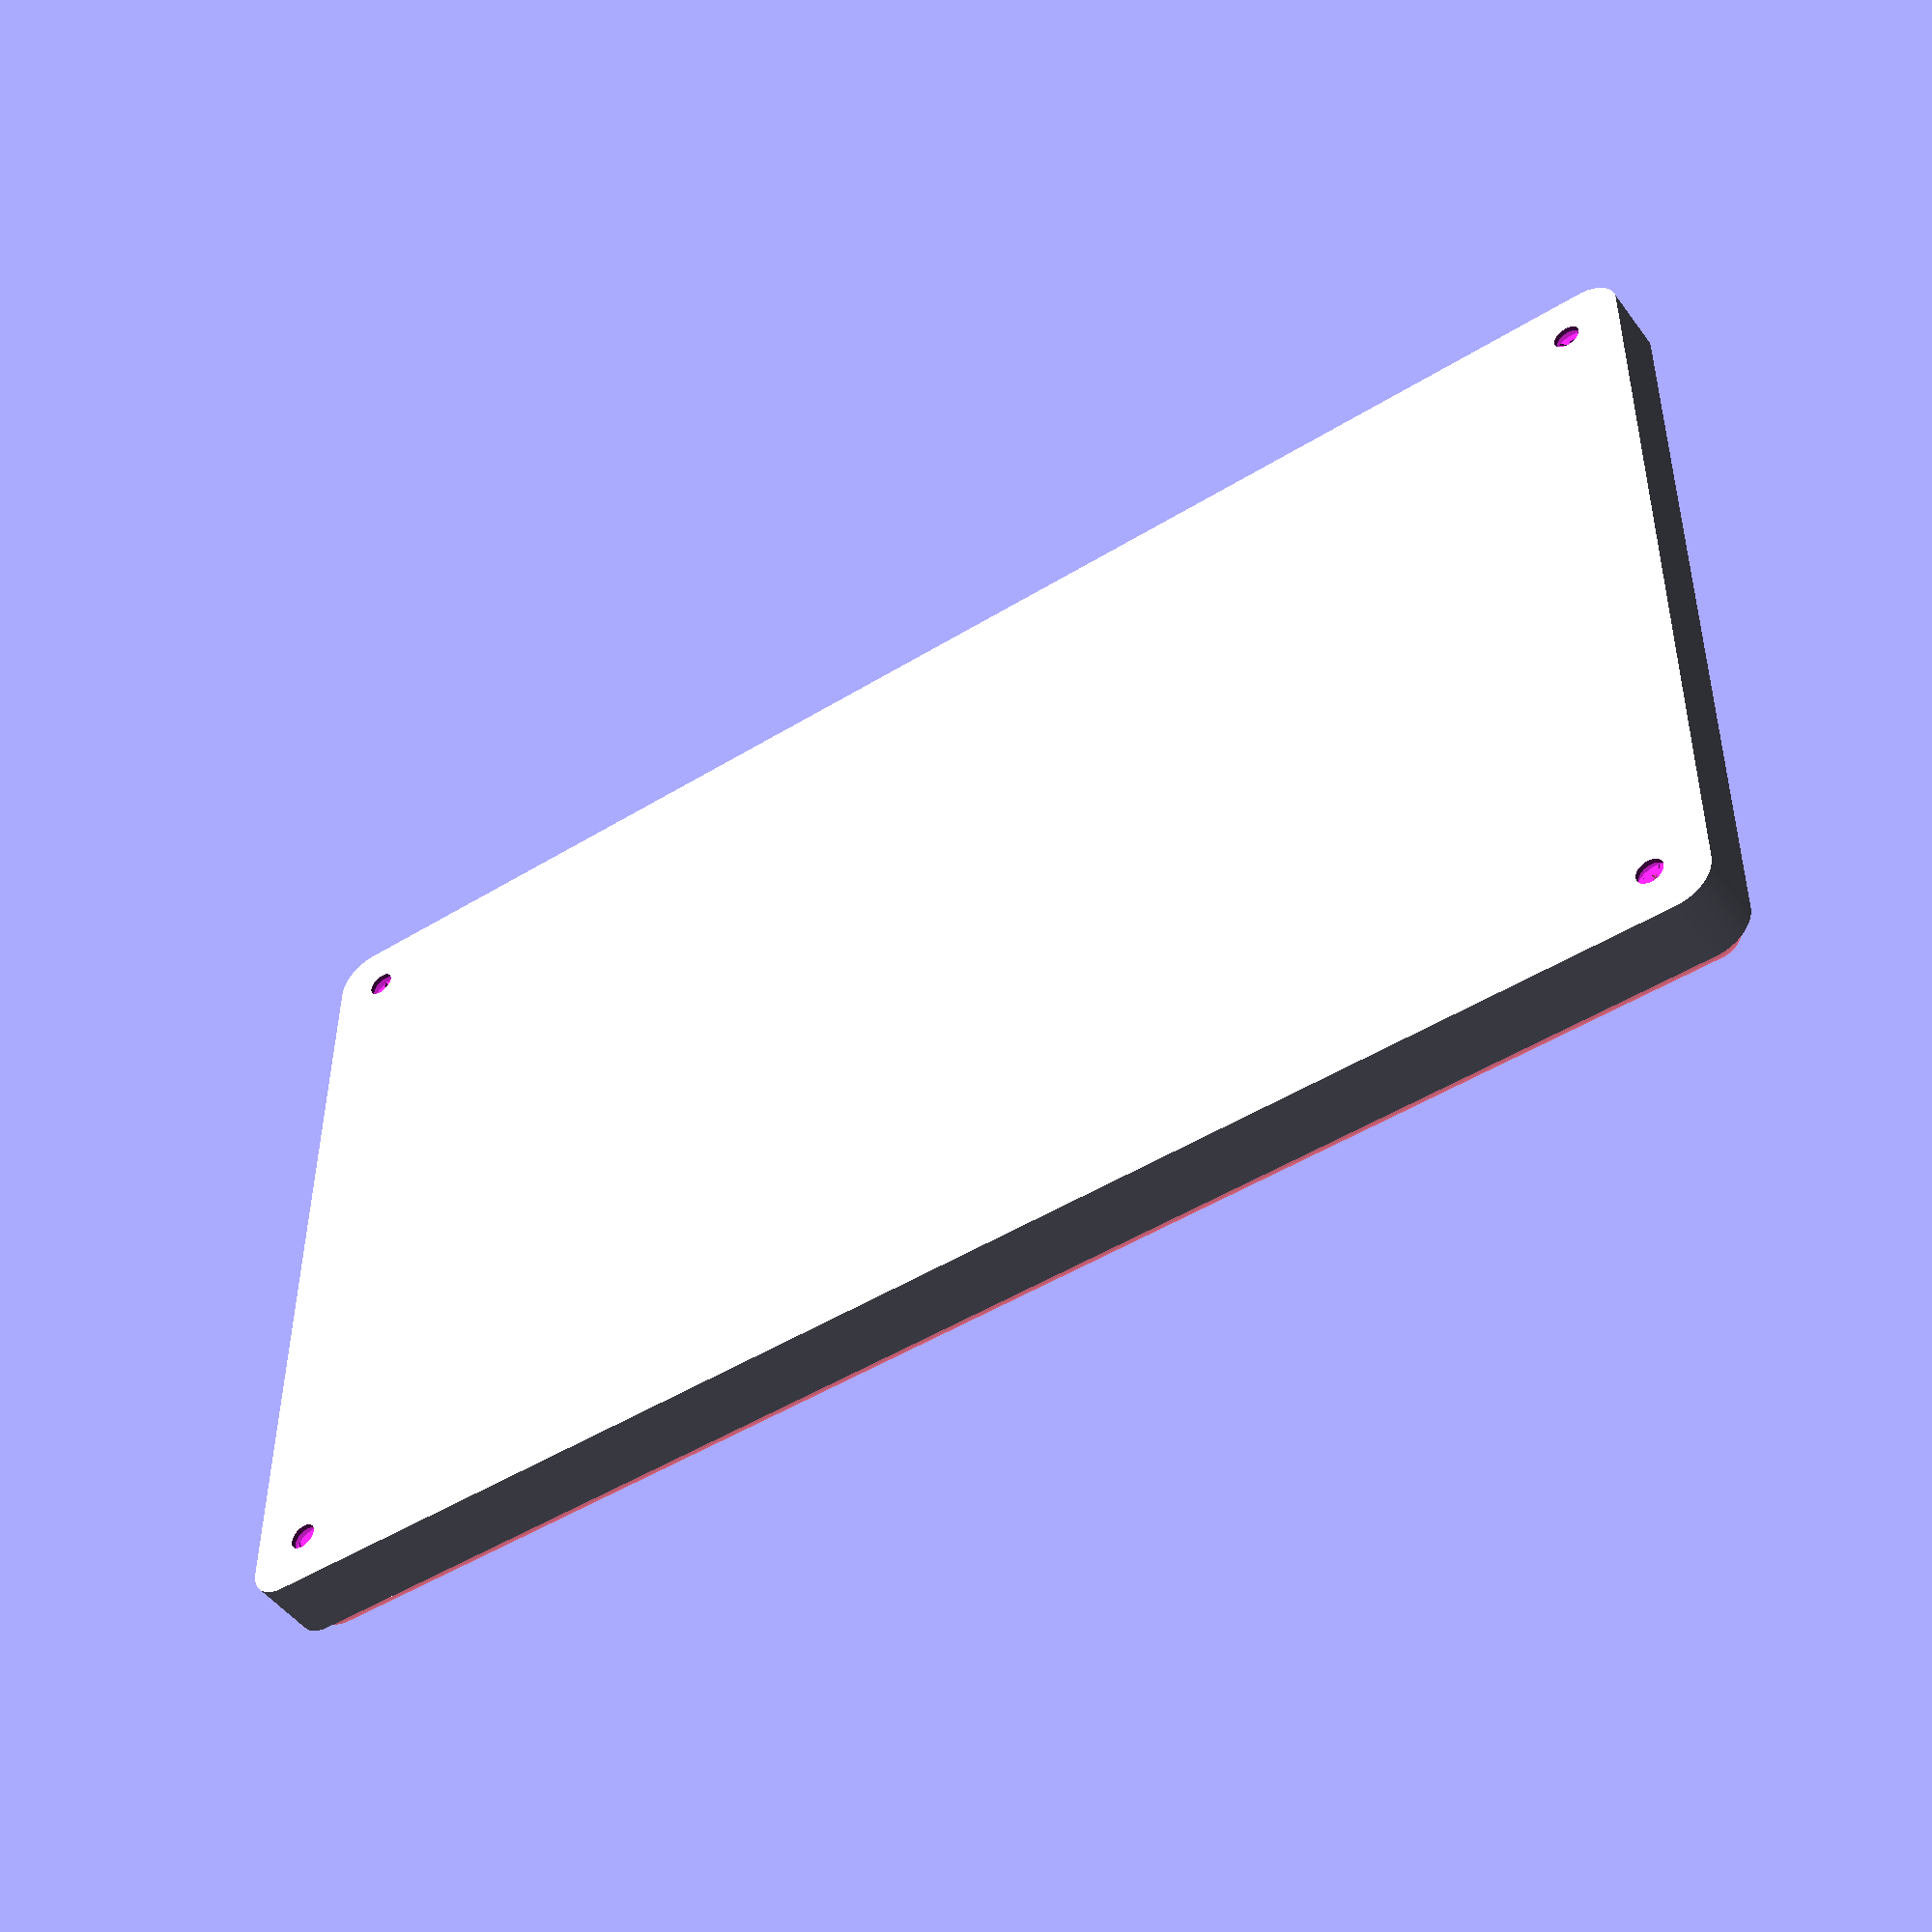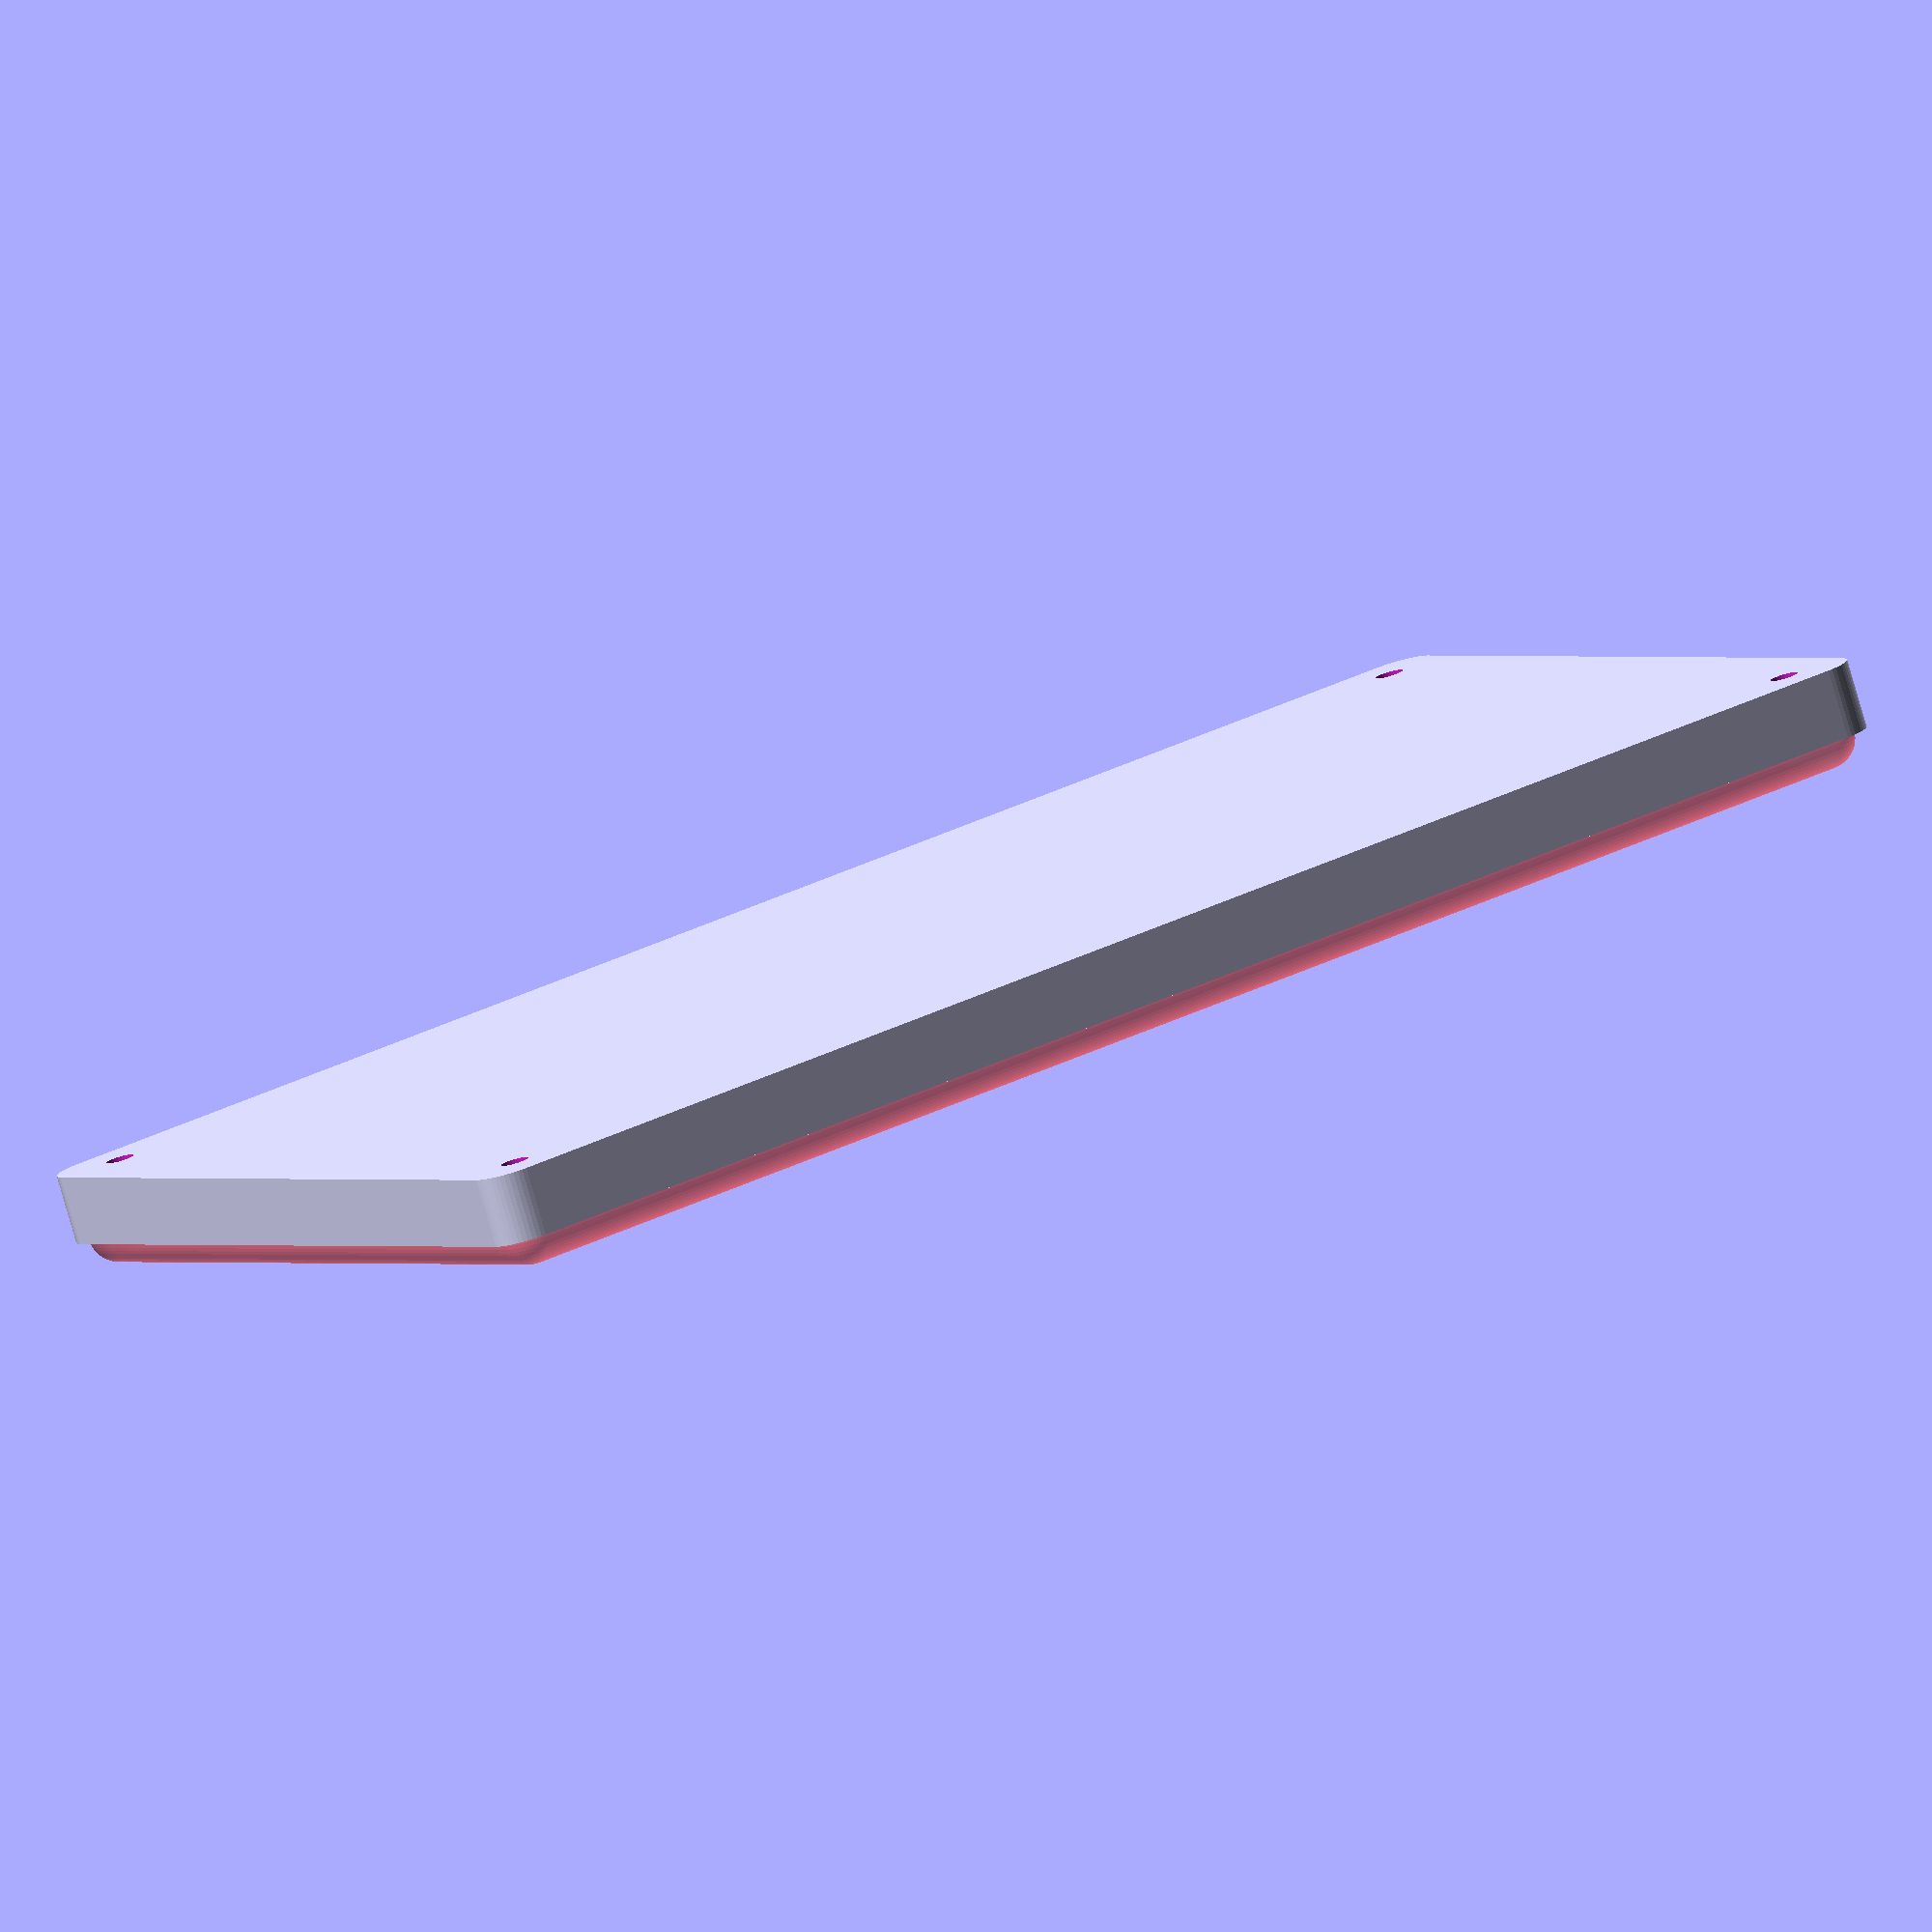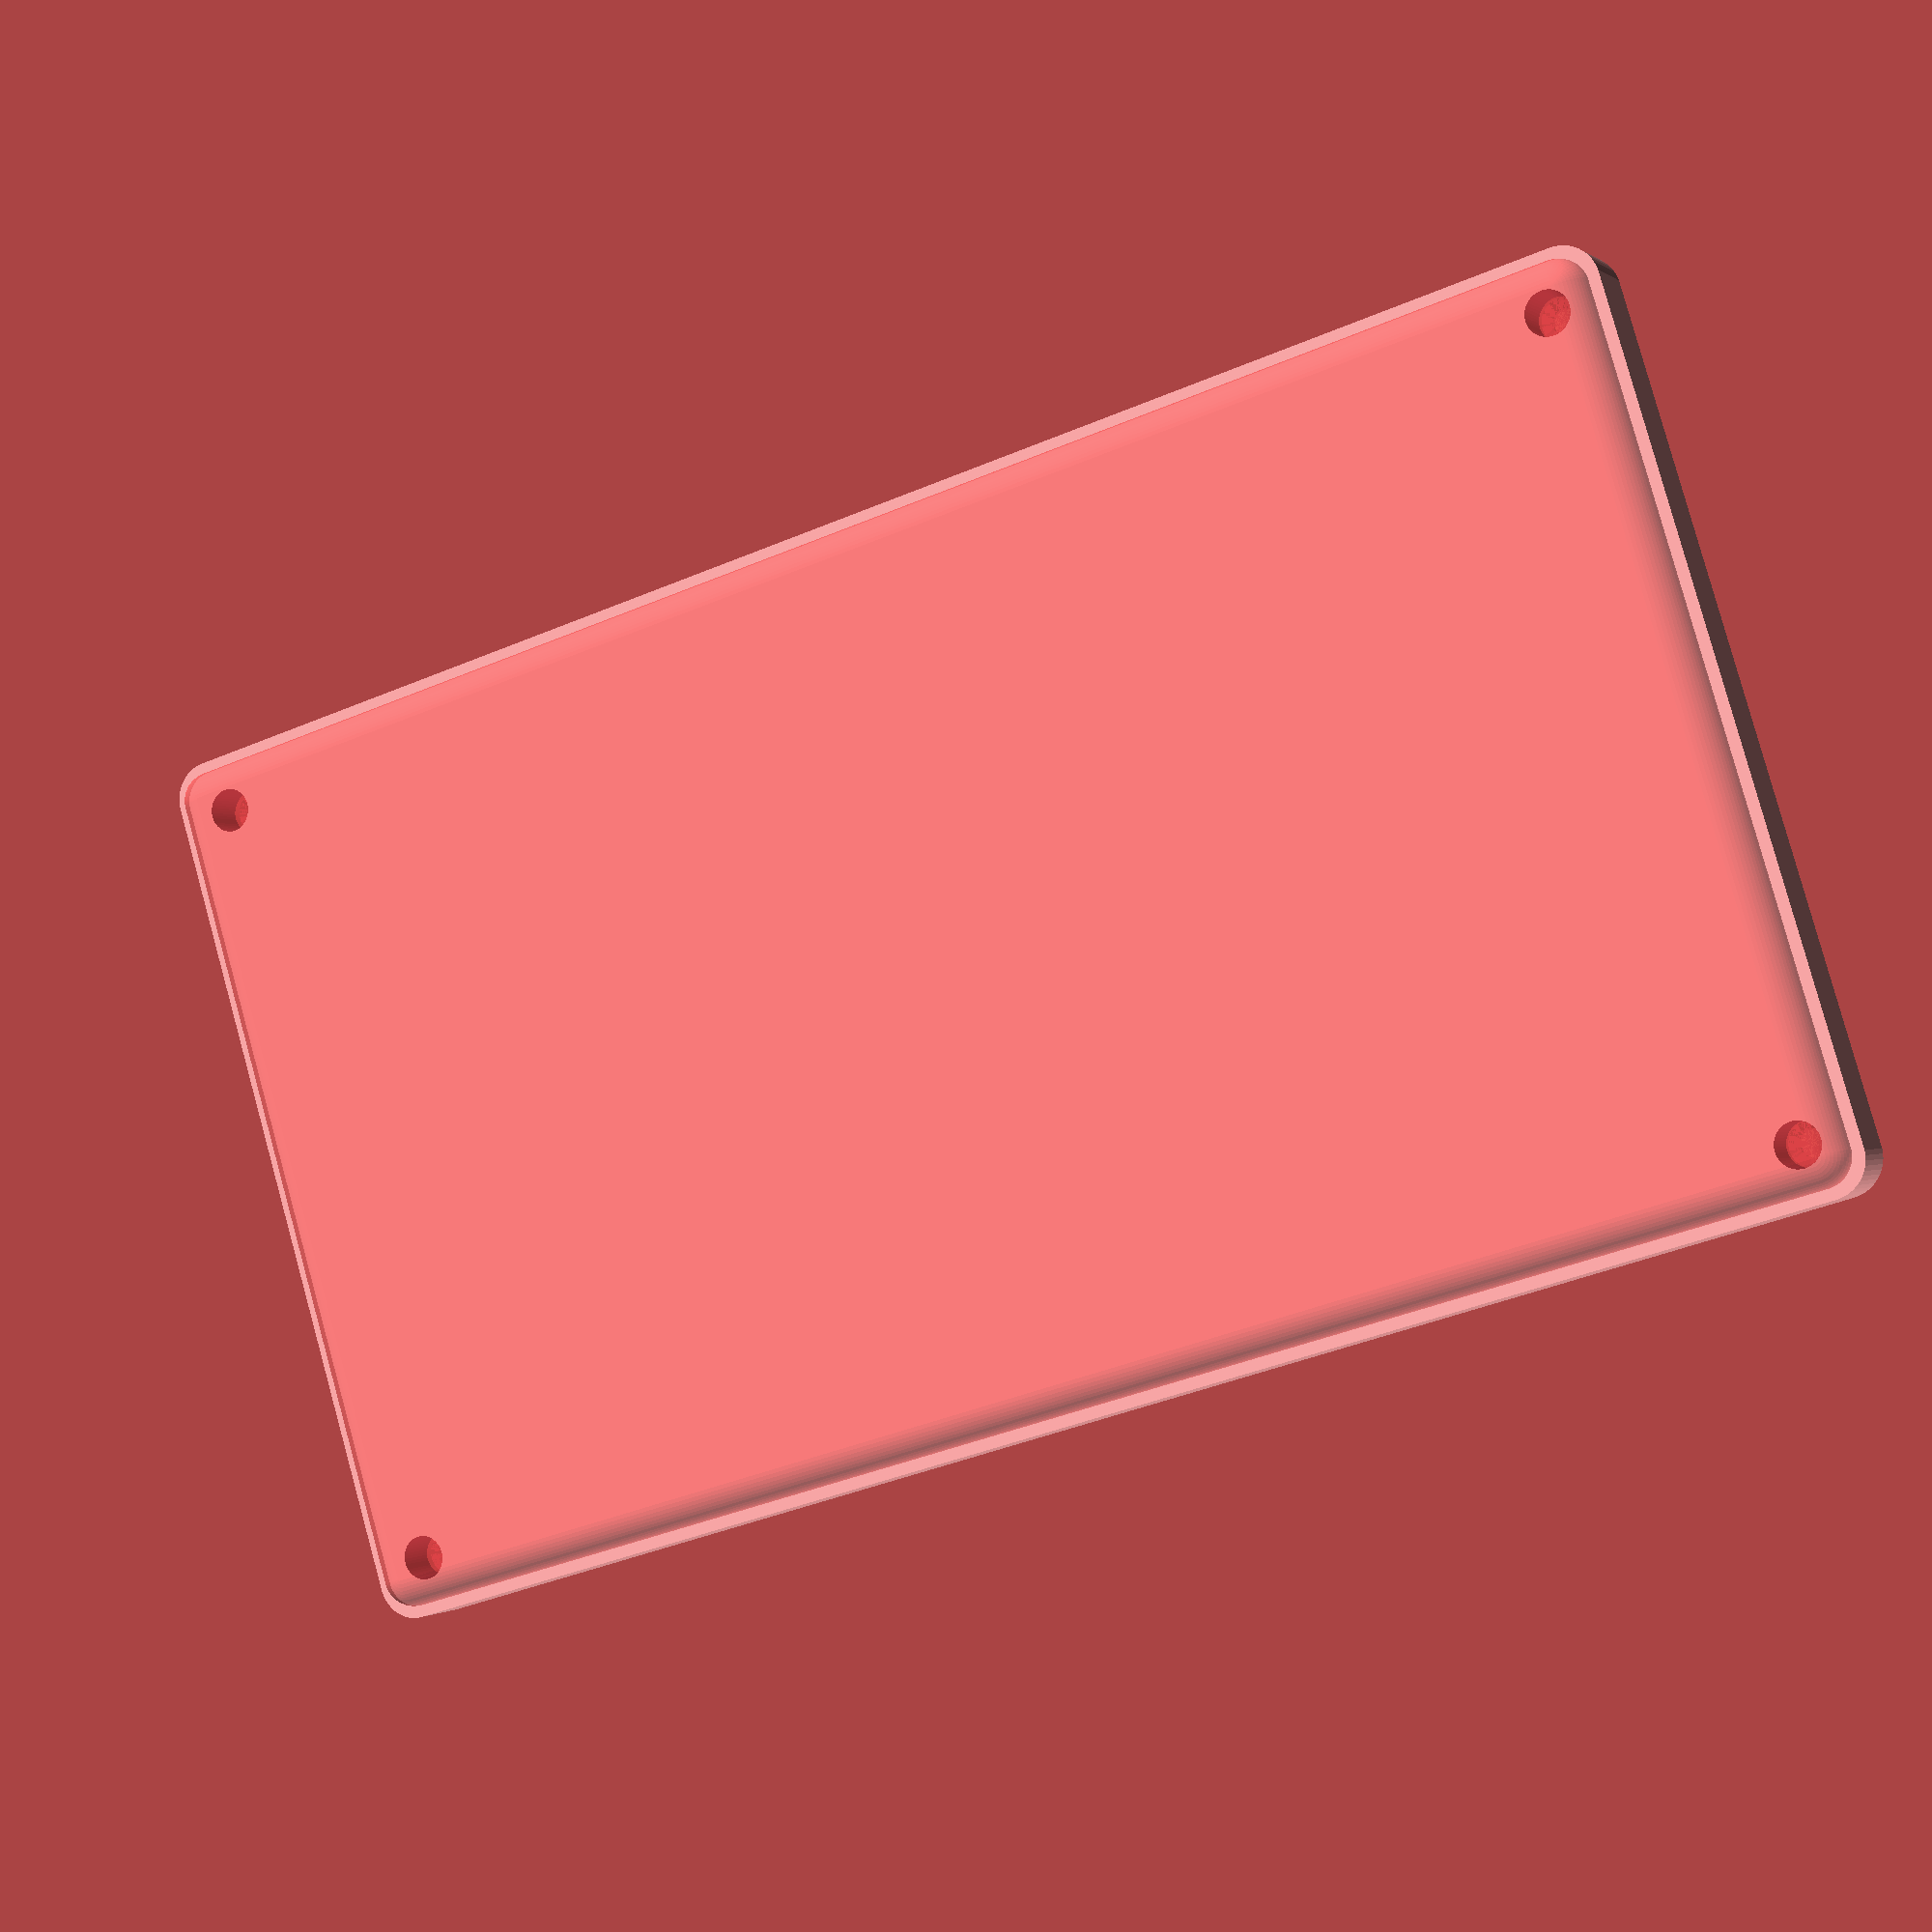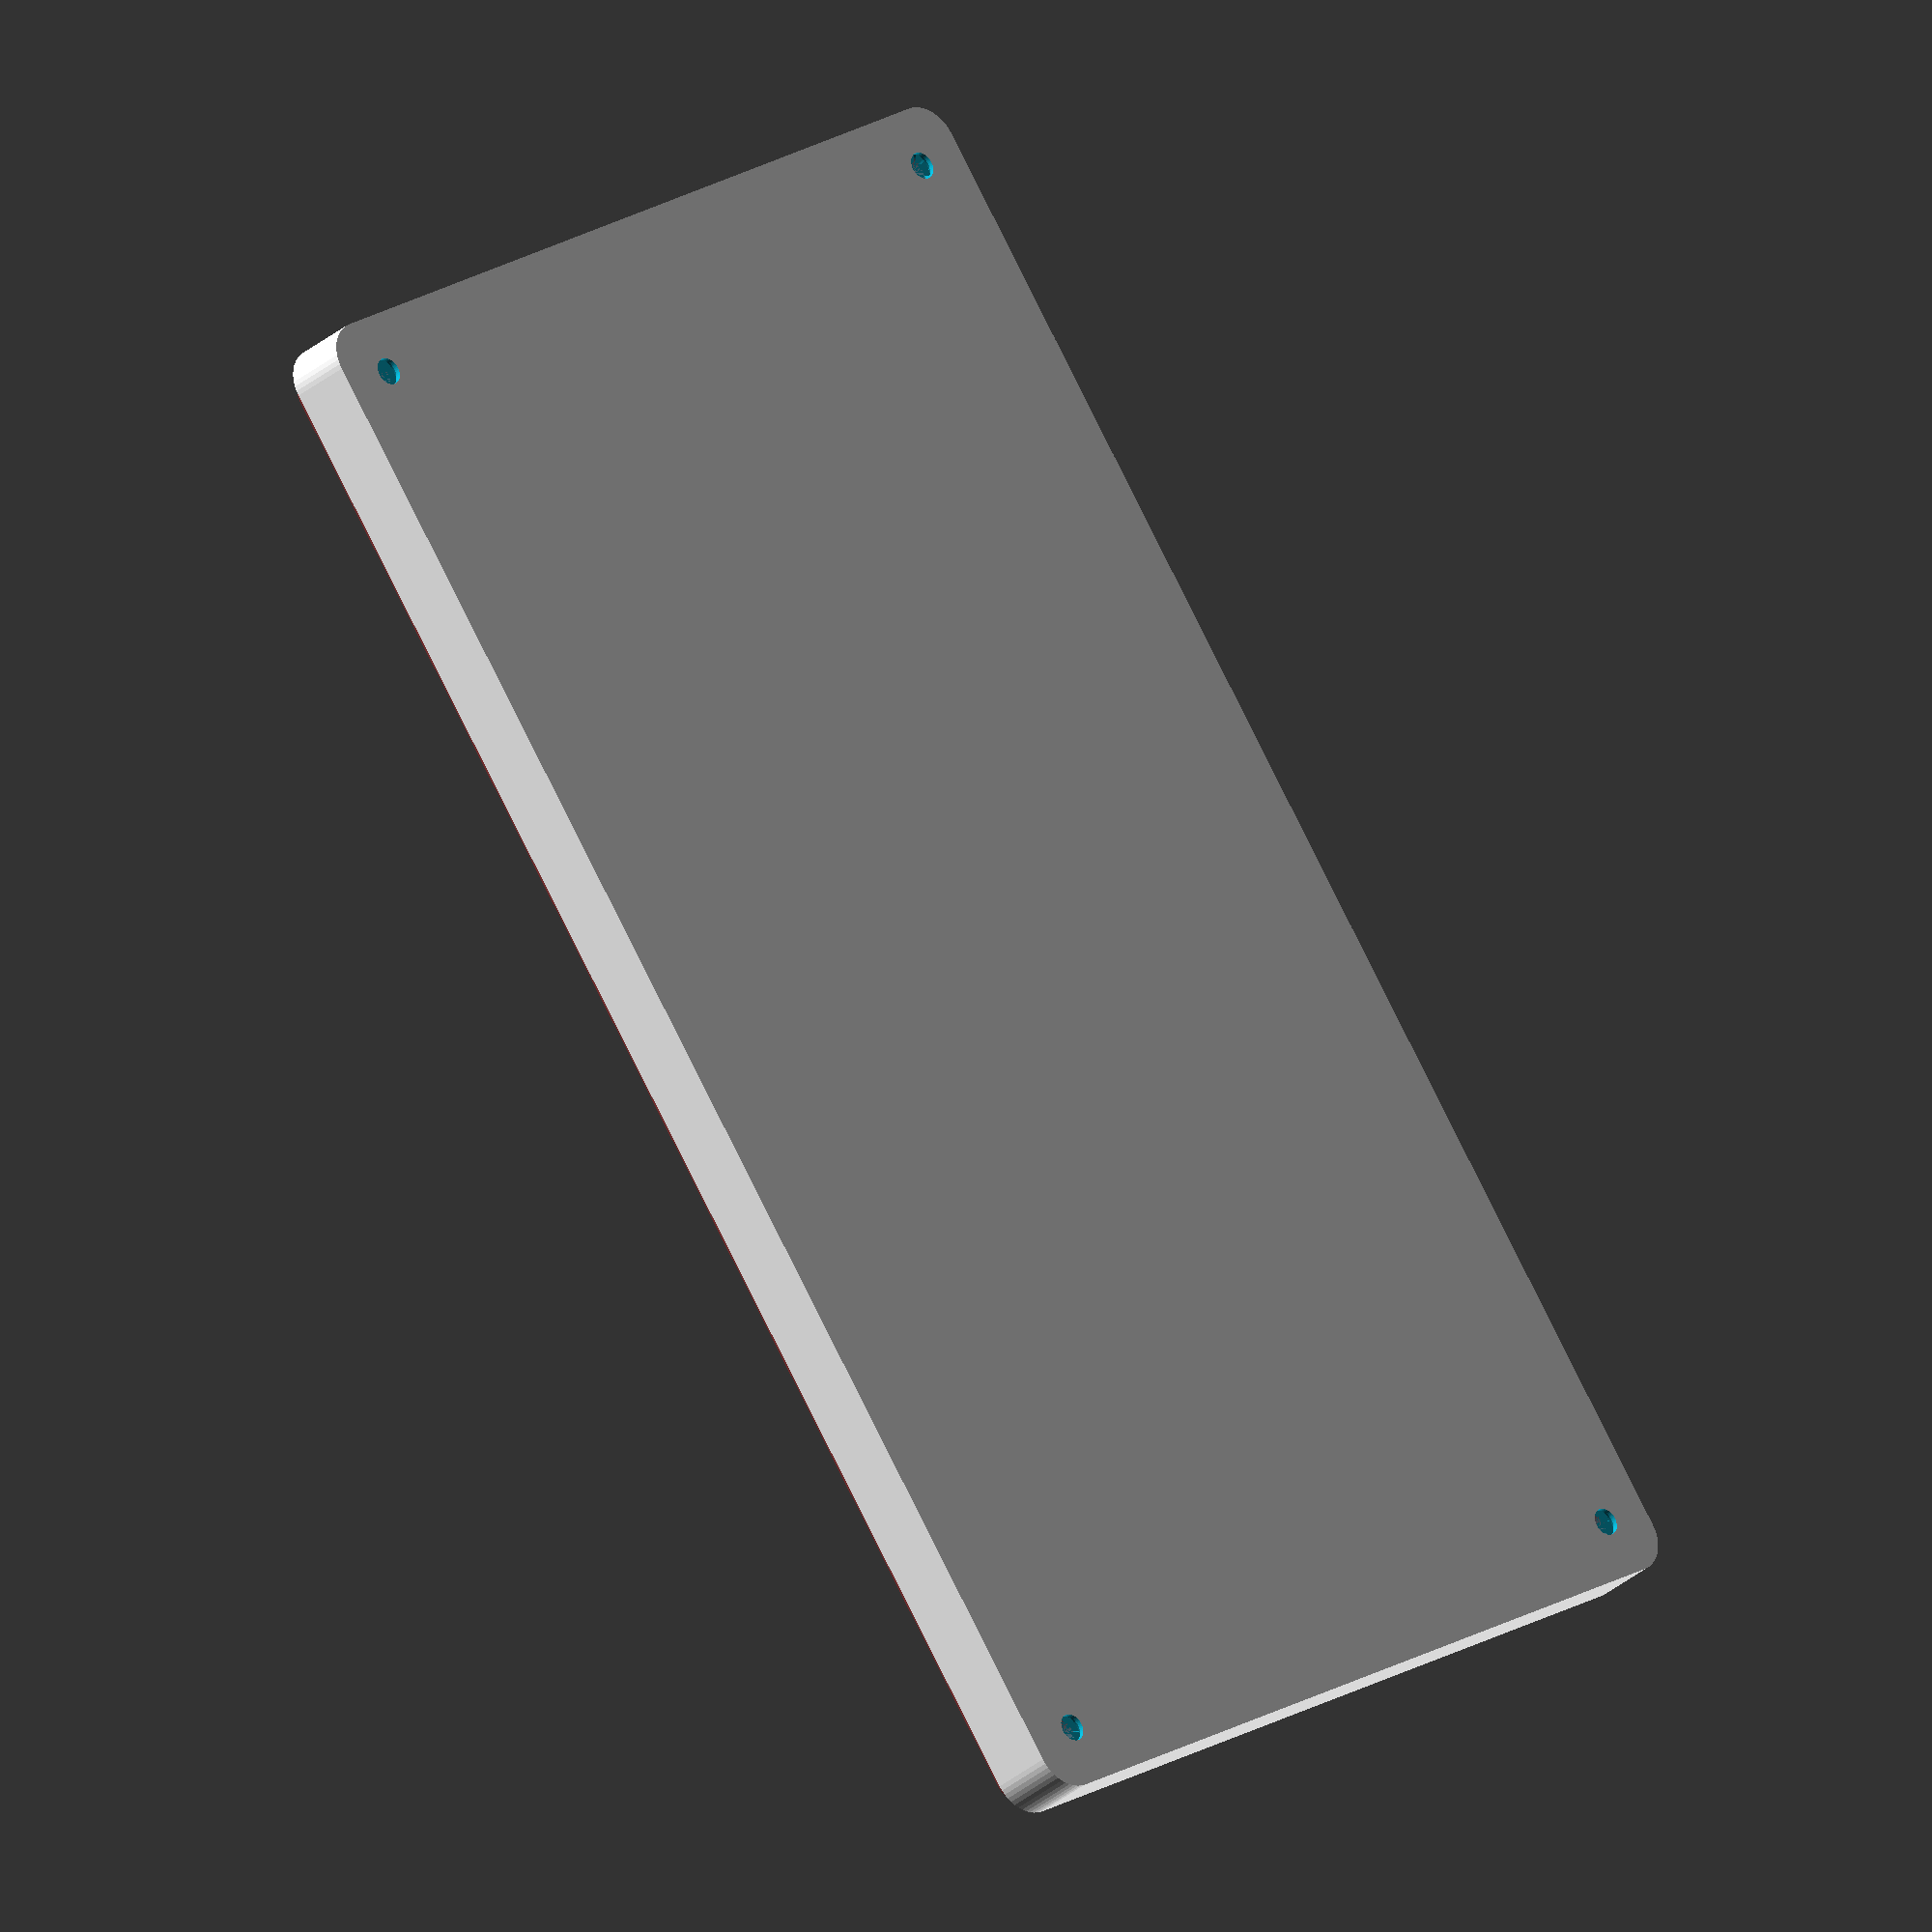
<openscad>
$fn = 50;


difference() {
	union() {
		hull() {
			translate(v = [-55.0000000000, 100.0000000000, 0]) {
				cylinder(h = 9, r = 5);
			}
			translate(v = [55.0000000000, 100.0000000000, 0]) {
				cylinder(h = 9, r = 5);
			}
			translate(v = [-55.0000000000, -100.0000000000, 0]) {
				cylinder(h = 9, r = 5);
			}
			translate(v = [55.0000000000, -100.0000000000, 0]) {
				cylinder(h = 9, r = 5);
			}
		}
	}
	union() {
		translate(v = [-52.5000000000, -97.5000000000, 2]) {
			rotate(a = [0, 0, 0]) {
				difference() {
					union() {
						translate(v = [0, 0, -6.0000000000]) {
							cylinder(h = 6, r = 1.5000000000);
						}
						translate(v = [0, 0, -6.0000000000]) {
							cylinder(h = 6, r = 1.8000000000);
						}
						translate(v = [0, 0, -1.7000000000]) {
							cylinder(h = 1.7000000000, r1 = 1.5000000000, r2 = 2.9000000000);
						}
						cylinder(h = 250, r = 2.9000000000);
						translate(v = [0, 0, -6.0000000000]) {
							cylinder(h = 6, r = 1.5000000000);
						}
					}
					union();
				}
			}
		}
		translate(v = [52.5000000000, -97.5000000000, 2]) {
			rotate(a = [0, 0, 0]) {
				difference() {
					union() {
						translate(v = [0, 0, -6.0000000000]) {
							cylinder(h = 6, r = 1.5000000000);
						}
						translate(v = [0, 0, -6.0000000000]) {
							cylinder(h = 6, r = 1.8000000000);
						}
						translate(v = [0, 0, -1.7000000000]) {
							cylinder(h = 1.7000000000, r1 = 1.5000000000, r2 = 2.9000000000);
						}
						cylinder(h = 250, r = 2.9000000000);
						translate(v = [0, 0, -6.0000000000]) {
							cylinder(h = 6, r = 1.5000000000);
						}
					}
					union();
				}
			}
		}
		translate(v = [-52.5000000000, 97.5000000000, 2]) {
			rotate(a = [0, 0, 0]) {
				difference() {
					union() {
						translate(v = [0, 0, -6.0000000000]) {
							cylinder(h = 6, r = 1.5000000000);
						}
						translate(v = [0, 0, -6.0000000000]) {
							cylinder(h = 6, r = 1.8000000000);
						}
						translate(v = [0, 0, -1.7000000000]) {
							cylinder(h = 1.7000000000, r1 = 1.5000000000, r2 = 2.9000000000);
						}
						cylinder(h = 250, r = 2.9000000000);
						translate(v = [0, 0, -6.0000000000]) {
							cylinder(h = 6, r = 1.5000000000);
						}
					}
					union();
				}
			}
		}
		translate(v = [52.5000000000, 97.5000000000, 2]) {
			rotate(a = [0, 0, 0]) {
				difference() {
					union() {
						translate(v = [0, 0, -6.0000000000]) {
							cylinder(h = 6, r = 1.5000000000);
						}
						translate(v = [0, 0, -6.0000000000]) {
							cylinder(h = 6, r = 1.8000000000);
						}
						translate(v = [0, 0, -1.7000000000]) {
							cylinder(h = 1.7000000000, r1 = 1.5000000000, r2 = 2.9000000000);
						}
						cylinder(h = 250, r = 2.9000000000);
						translate(v = [0, 0, -6.0000000000]) {
							cylinder(h = 6, r = 1.5000000000);
						}
					}
					union();
				}
			}
		}
		translate(v = [0, 0, 3]) {
			#hull() {
				union() {
					translate(v = [-54.5000000000, 99.5000000000, 4]) {
						cylinder(h = 2, r = 4);
					}
					translate(v = [-54.5000000000, 99.5000000000, 4]) {
						sphere(r = 4);
					}
					translate(v = [-54.5000000000, 99.5000000000, 6]) {
						sphere(r = 4);
					}
				}
				union() {
					translate(v = [54.5000000000, 99.5000000000, 4]) {
						cylinder(h = 2, r = 4);
					}
					translate(v = [54.5000000000, 99.5000000000, 4]) {
						sphere(r = 4);
					}
					translate(v = [54.5000000000, 99.5000000000, 6]) {
						sphere(r = 4);
					}
				}
				union() {
					translate(v = [-54.5000000000, -99.5000000000, 4]) {
						cylinder(h = 2, r = 4);
					}
					translate(v = [-54.5000000000, -99.5000000000, 4]) {
						sphere(r = 4);
					}
					translate(v = [-54.5000000000, -99.5000000000, 6]) {
						sphere(r = 4);
					}
				}
				union() {
					translate(v = [54.5000000000, -99.5000000000, 4]) {
						cylinder(h = 2, r = 4);
					}
					translate(v = [54.5000000000, -99.5000000000, 4]) {
						sphere(r = 4);
					}
					translate(v = [54.5000000000, -99.5000000000, 6]) {
						sphere(r = 4);
					}
				}
			}
		}
	}
}
</openscad>
<views>
elev=48.6 azim=269.7 roll=214.8 proj=p view=wireframe
elev=80.7 azim=120.0 roll=196.1 proj=o view=wireframe
elev=0.9 azim=73.1 roll=23.7 proj=p view=wireframe
elev=29.1 azim=214.6 roll=142.1 proj=o view=solid
</views>
